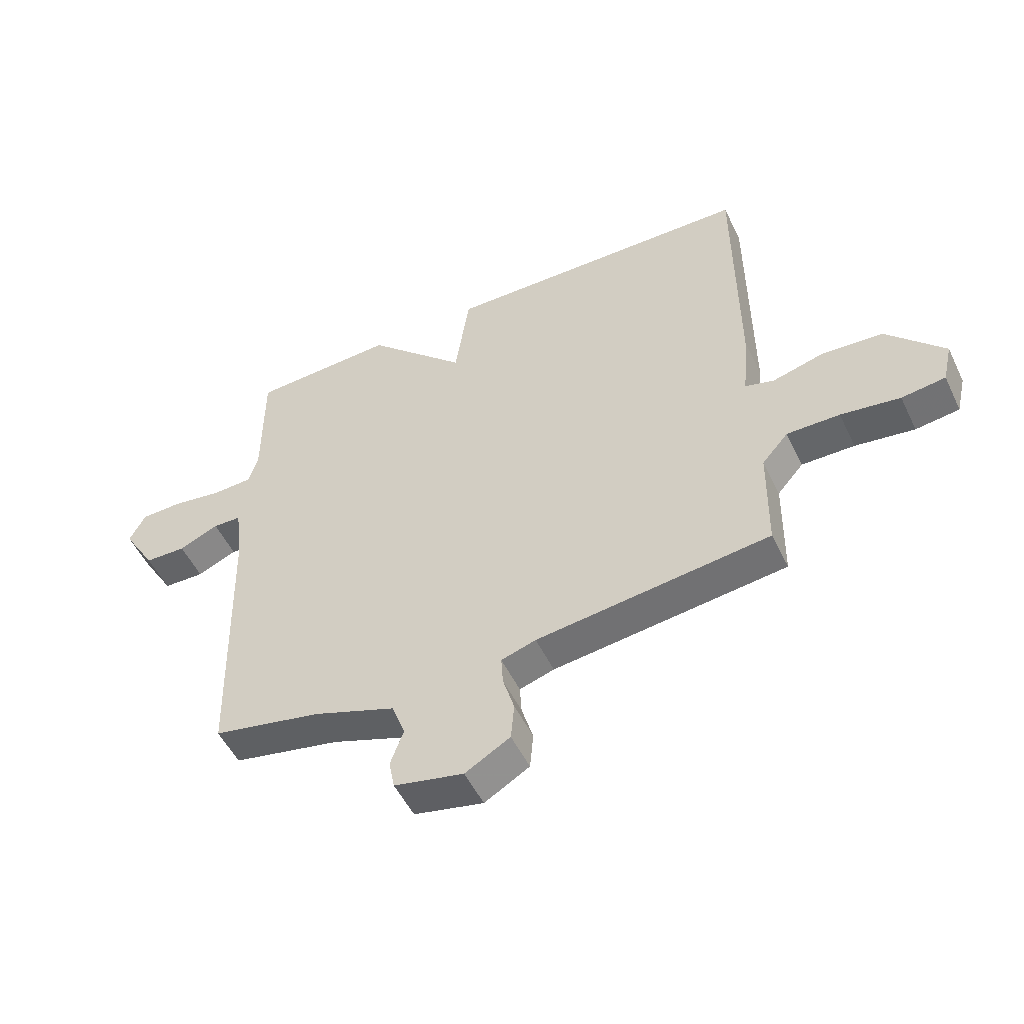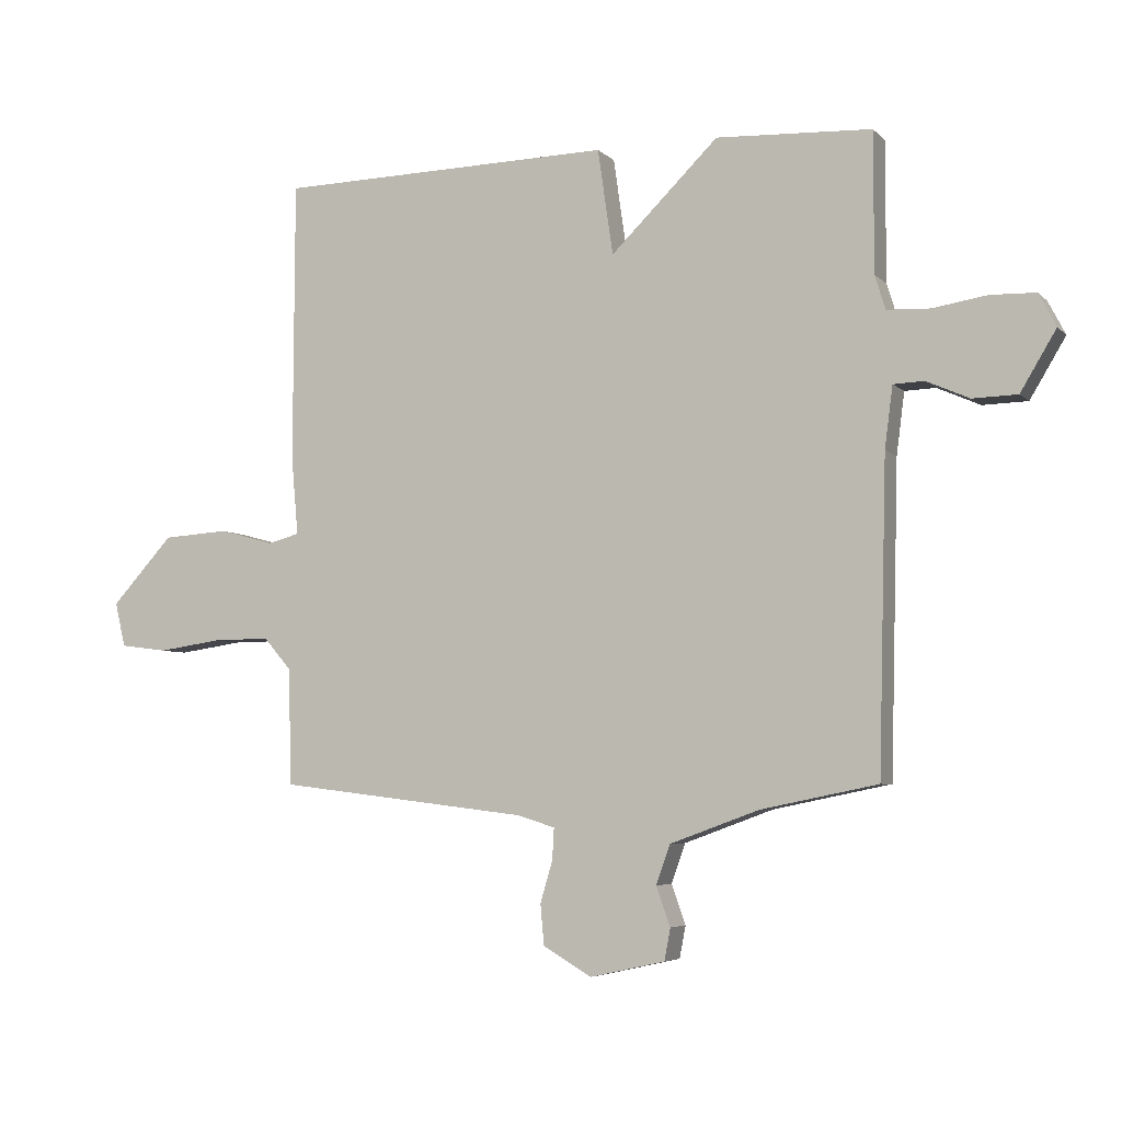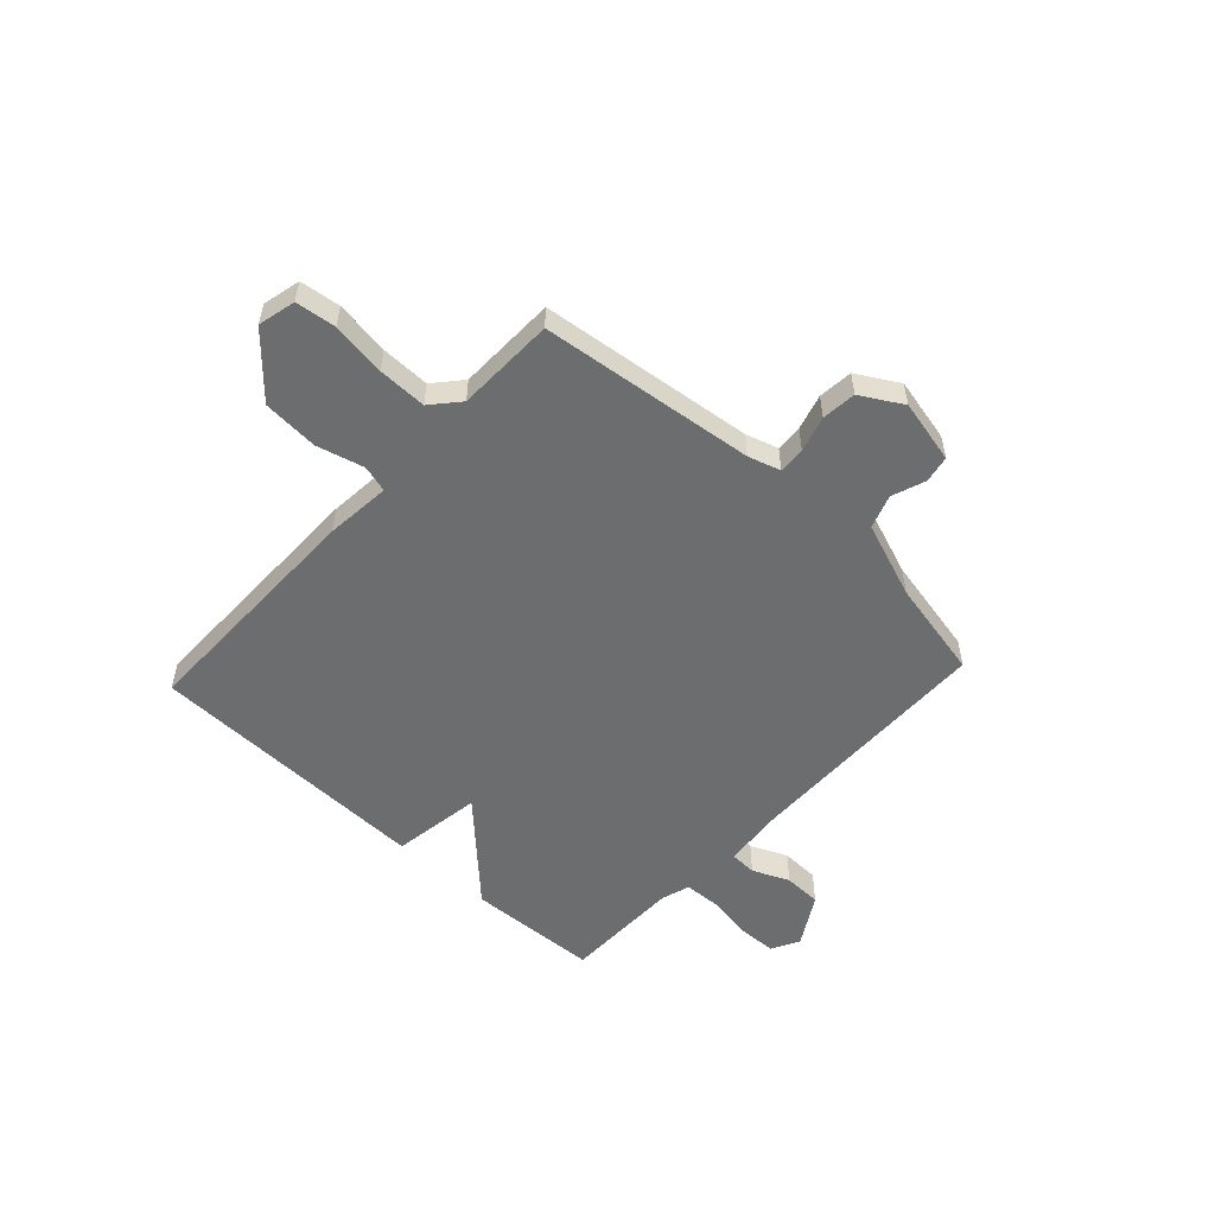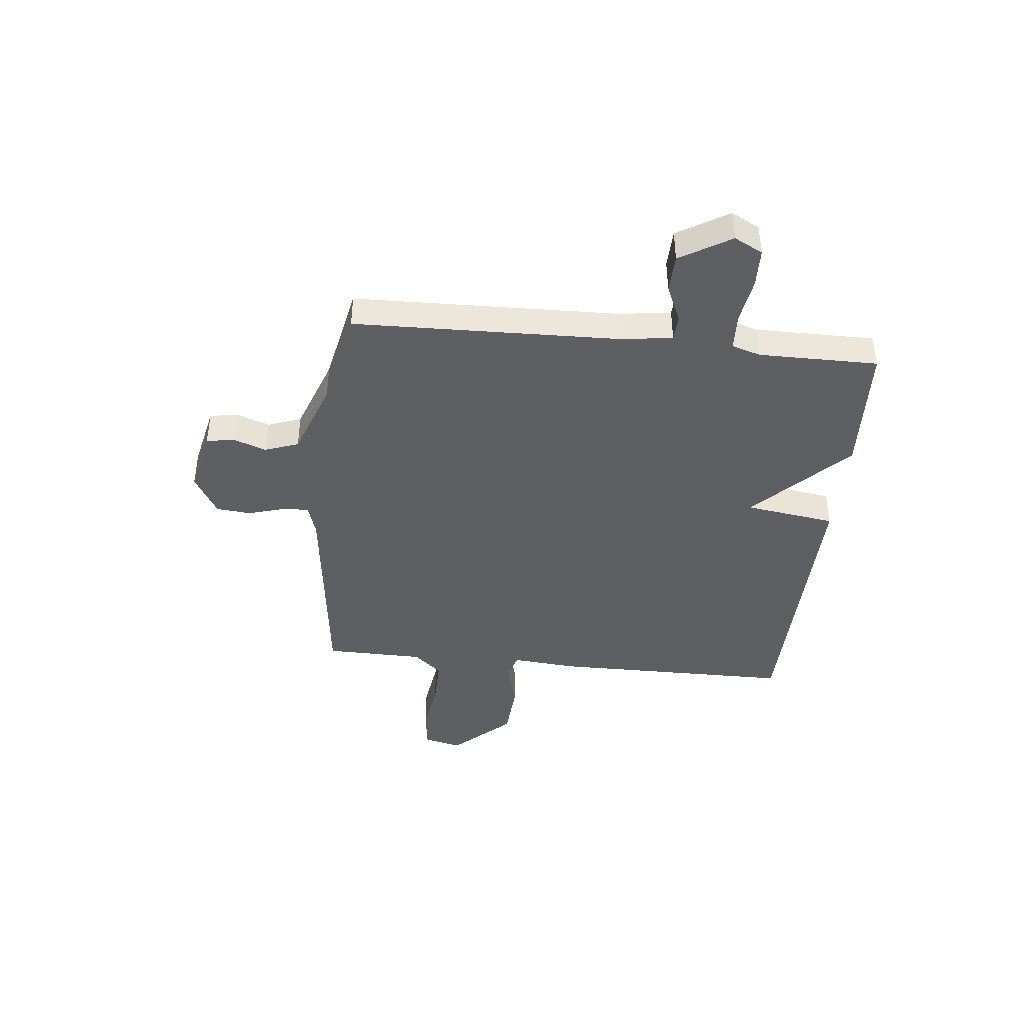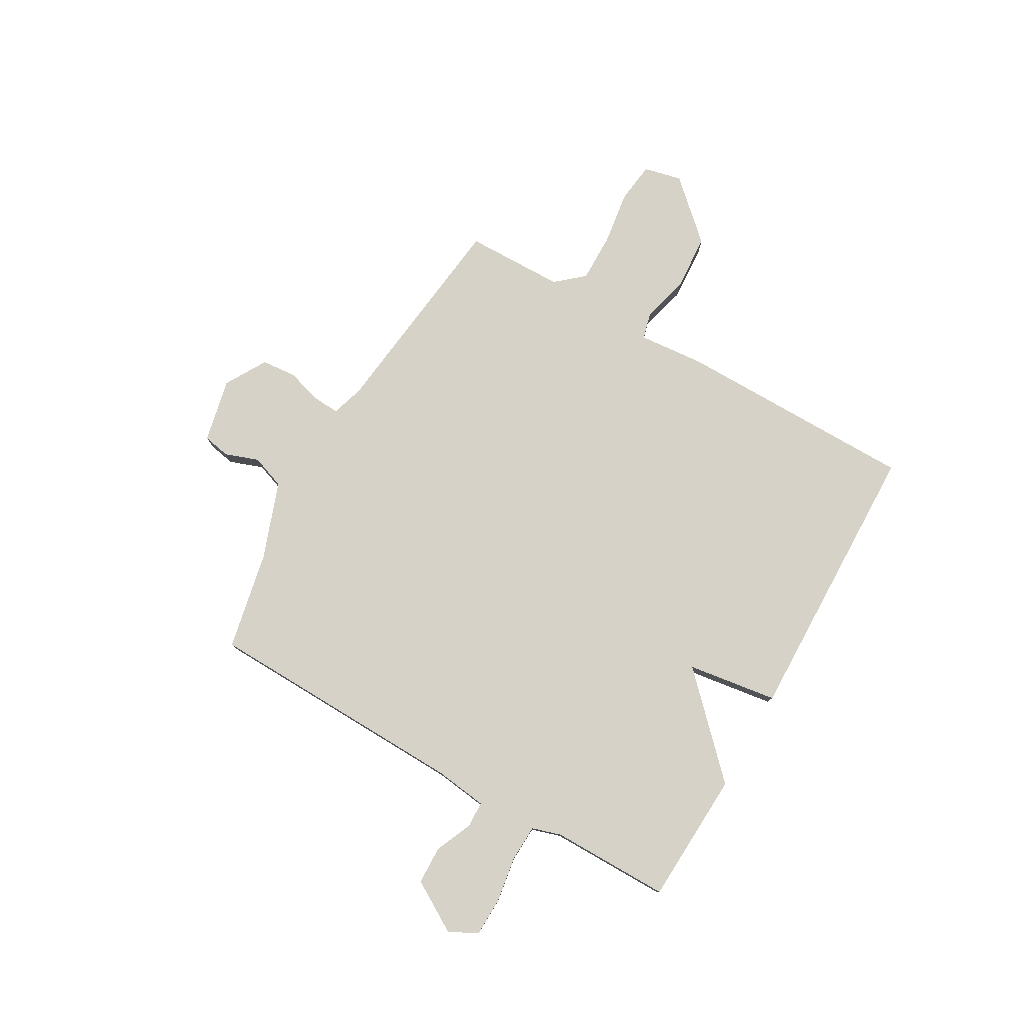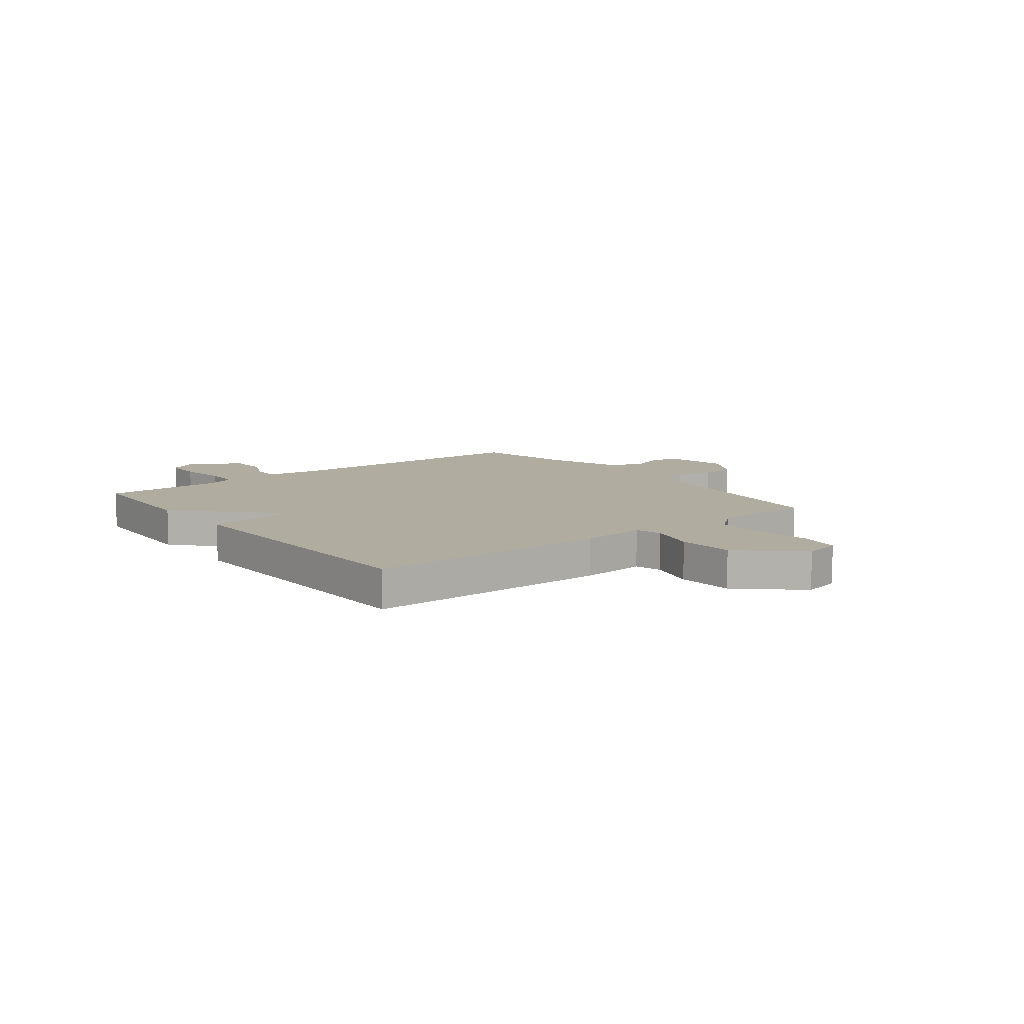
<metadata>
{"format":"obj","ext":"obj","renderer":"f3d","projection":"perspective","resolution":1024,"background":"white","views":[{"elev":-52.0,"azim":25.3,"up":"+Z"},{"elev":-5.2,"azim":-157.6,"up":"+Z"},{"elev":-53.9,"azim":137.1,"up":"+Y"},{"elev":-41.8,"azim":-95.9,"up":"+Y"},{"elev":78.5,"azim":-60.2,"up":"+Y"},{"elev":9.9,"azim":52.2,"up":"+Y"}]}
</metadata>
<code>
v 0.5 0.07 0.5
v 0.502 0.07 0.04
v 0.491 0.07 -0.085
v 0.542 0.07 -0.099
v 0.632 0.07 -0.075
v 0.739 0.07 -0.082
v 0.84 0.07 -0.192
v 0.823 0.07 -0.264
v 0.746 0.07 -0.274
v 0.642 0.07 -0.259
v 0.549 0.07 -0.258
v 0.503 0.07 -0.311
v 0.5 0.07 -0.5
v 0.09 0.07 -0.549
v 0.029 0.07 -0.568
v 0.032 0.07 -0.619
v 0.052 0.07 -0.687
v 0.046 0.07 -0.753
v -0.033 0.07 -0.799
v -0.155 0.07 -0.772
v -0.165 0.07 -0.72
v -0.142 0.07 -0.656
v -0.165 0.07 -0.592
v -0.31 0.07 -0.539
v -0.5 0.07 -0.5
v -0.513 0.07 0.003
v -0.526 0.07 0.103
v -0.576 0.07 0.105
v -0.646 0.07 0.074
v -0.719 0.07 0.076
v -0.777 0.07 0.173
v -0.749 0.07 0.227
v -0.675 0.07 0.229
v -0.587 0.07 0.215
v -0.517 0.07 0.218
v -0.5 0.07 0.273
v -0.5 0.07 0.5
v -0.247 0.07 0.512
v -0.072 0.07 0.34
v -0.047 0.07 0.512
v 0.5 0 0.5
v 0.502 0 0.04
v 0.491 0 -0.085
v 0.542 0 -0.099
v 0.632 0 -0.075
v 0.739 0 -0.082
v 0.84 0 -0.192
v 0.823 0 -0.264
v 0.746 0 -0.274
v 0.642 0 -0.259
v 0.549 0 -0.258
v 0.503 0 -0.311
v 0.5 0 -0.5
v 0.09 0 -0.549
v 0.029 0 -0.568
v 0.032 0 -0.619
v 0.052 0 -0.687
v 0.046 0 -0.753
v -0.033 0 -0.799
v -0.155 0 -0.772
v -0.165 0 -0.72
v -0.142 0 -0.656
v -0.165 0 -0.592
v -0.31 0 -0.539
v -0.5 0 -0.5
v -0.513 0 0.003
v -0.526 0 0.103
v -0.576 0 0.105
v -0.646 0 0.074
v -0.719 0 0.076
v -0.777 0 0.173
v -0.749 0 0.227
v -0.675 0 0.229
v -0.587 0 0.215
v -0.517 0 0.218
v -0.5 0 0.273
v -0.5 0 0.5
v -0.247 0 0.512
v -0.072 0 0.34
v -0.047 0 0.512
f 1 2 3
f 40 1 3
f 39 40 3
f 36 37 38 39
f 35 36 39 3
f 34 35 3
f 32 33 34
f 31 32 34
f 30 31 34
f 29 30 34
f 28 29 34
f 27 28 34
f 27 34 3
f 26 27 3 4
f 24 25 26 4
f 4 5 6
f 24 4 6
f 23 24 6
f 22 23 6
f 20 21 22
f 19 20 22
f 18 19 22
f 17 18 22
f 16 17 22
f 15 16 22
f 15 22 6
f 14 15 6
f 12 13 14
f 11 12 14
f 11 14 6
f 10 11 6 7
f 7 8 9 10
f 43 42 41
f 43 41 80
f 43 80 79
f 79 78 77 76
f 43 79 76 75
f 43 75 74
f 74 73 72
f 74 72 71
f 74 71 70
f 74 70 69
f 74 69 68
f 74 68 67
f 43 74 67
f 44 43 67 66
f 44 66 65 64
f 46 45 44
f 46 44 64
f 46 64 63
f 46 63 62
f 62 61 60
f 62 60 59
f 62 59 58
f 62 58 57
f 62 57 56
f 62 56 55
f 46 62 55
f 46 55 54
f 54 53 52
f 54 52 51
f 46 54 51
f 47 46 51 50
f 50 49 48 47
f 1 41 42 2
f 2 42 43 3
f 3 43 44 4
f 4 44 45 5
f 5 45 46 6
f 6 46 47 7
f 7 47 48 8
f 8 48 49 9
f 9 49 50 10
f 10 50 51 11
f 11 51 52 12
f 12 52 53 13
f 13 53 54 14
f 14 54 55 15
f 15 55 56 16
f 16 56 57 17
f 17 57 58 18
f 18 58 59 19
f 19 59 60 20
f 20 60 61 21
f 21 61 62 22
f 22 62 63 23
f 23 63 64 24
f 24 64 65 25
f 25 65 66 26
f 26 66 67 27
f 27 67 68 28
f 28 68 69 29
f 29 69 70 30
f 30 70 71 31
f 31 71 72 32
f 32 72 73 33
f 33 73 74 34
f 34 74 75 35
f 35 75 76 36
f 36 76 77 37
f 37 77 78 38
f 38 78 79 39
f 39 79 80 40
f 40 80 41 1

</code>
